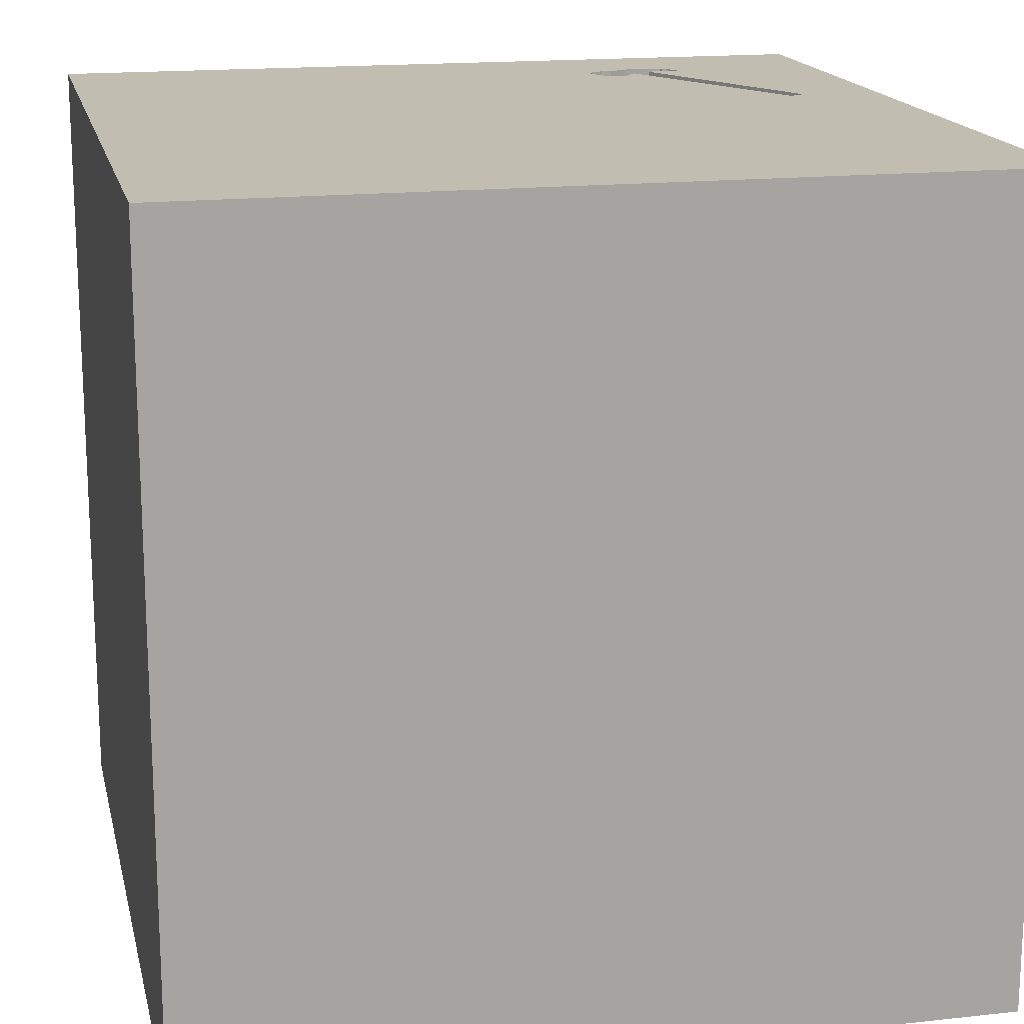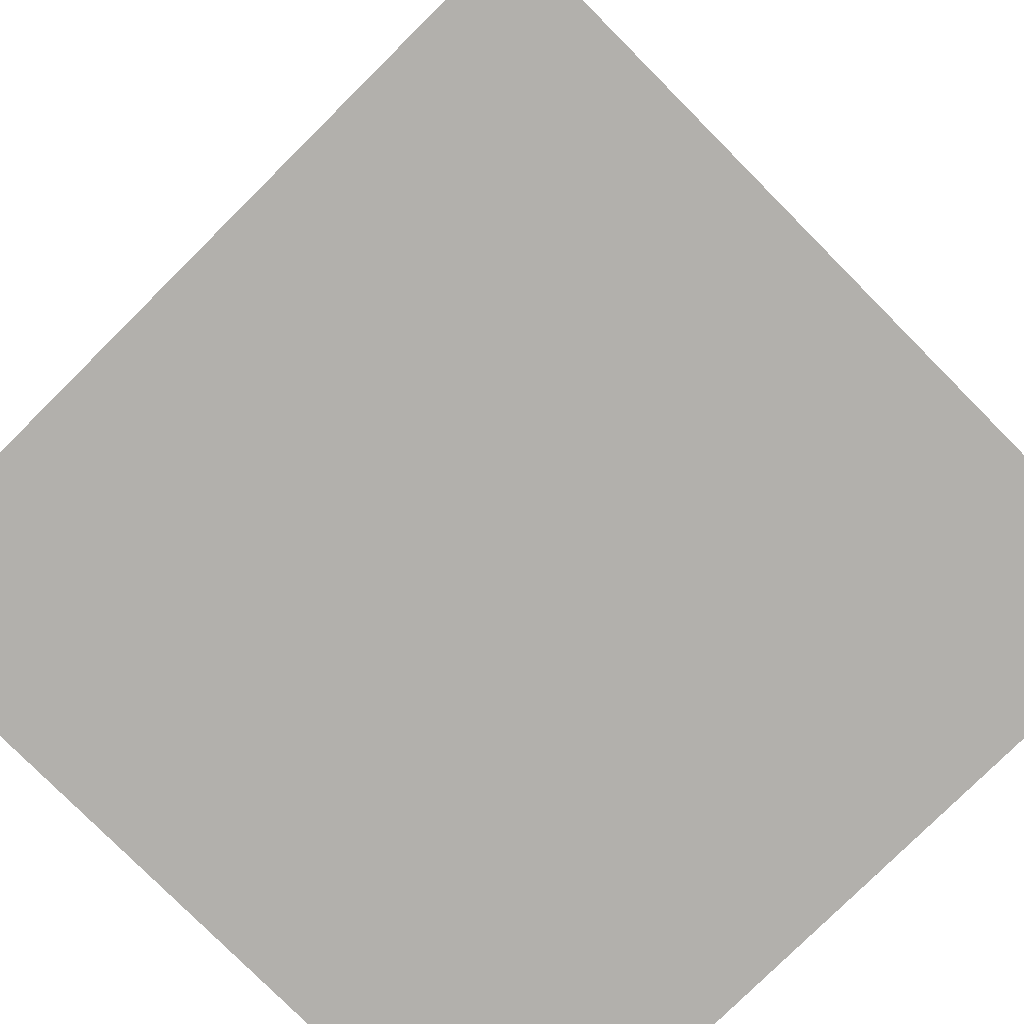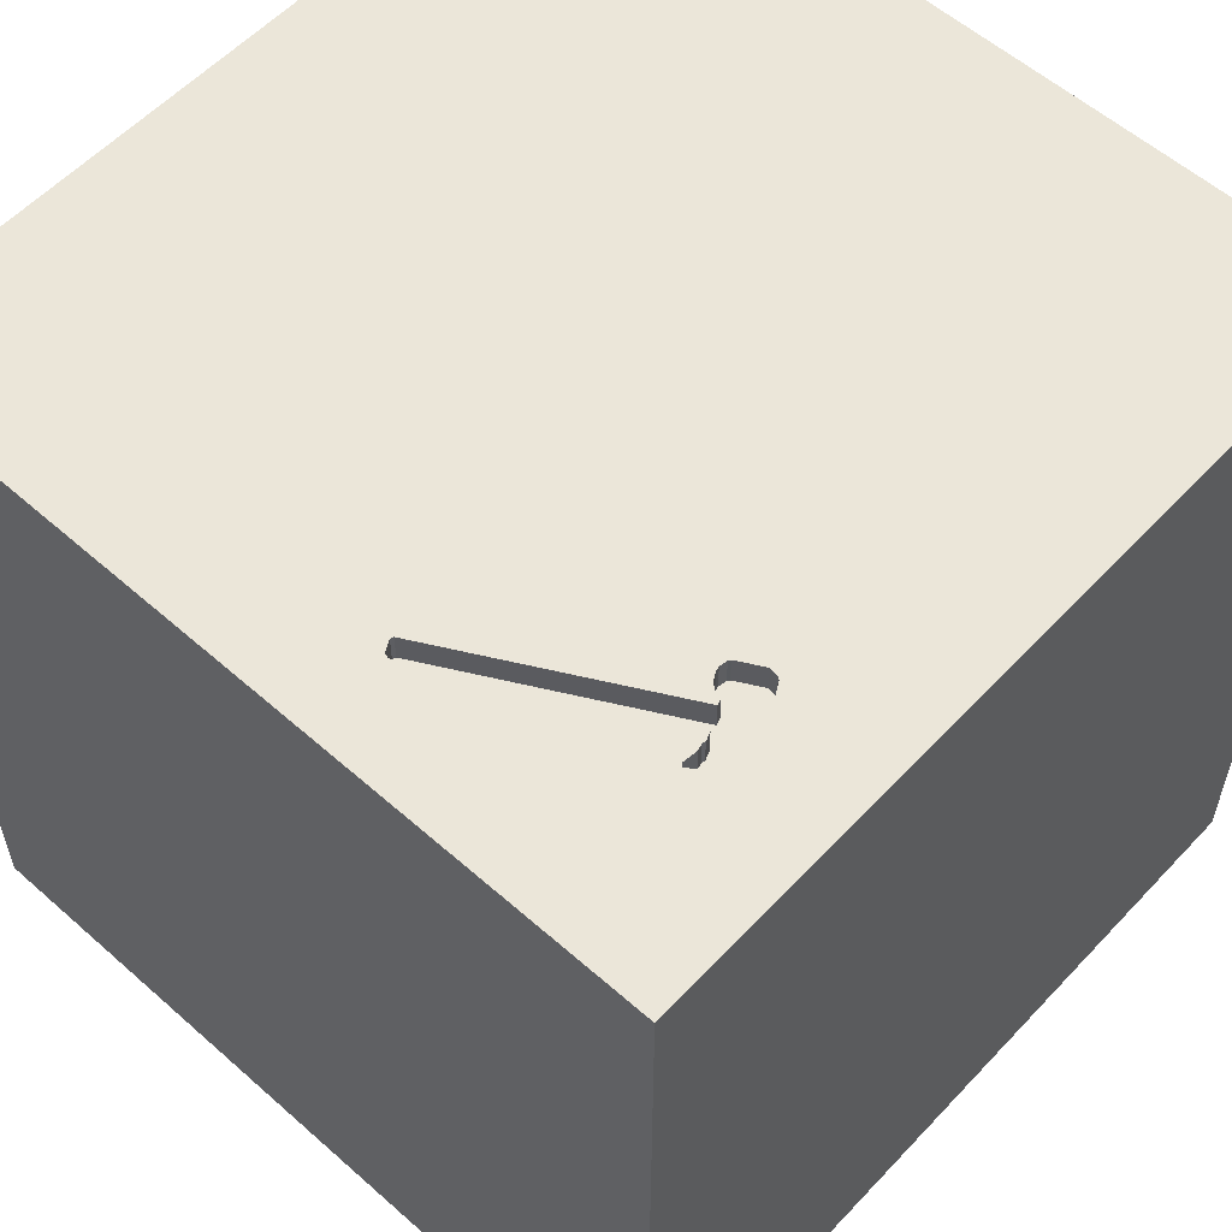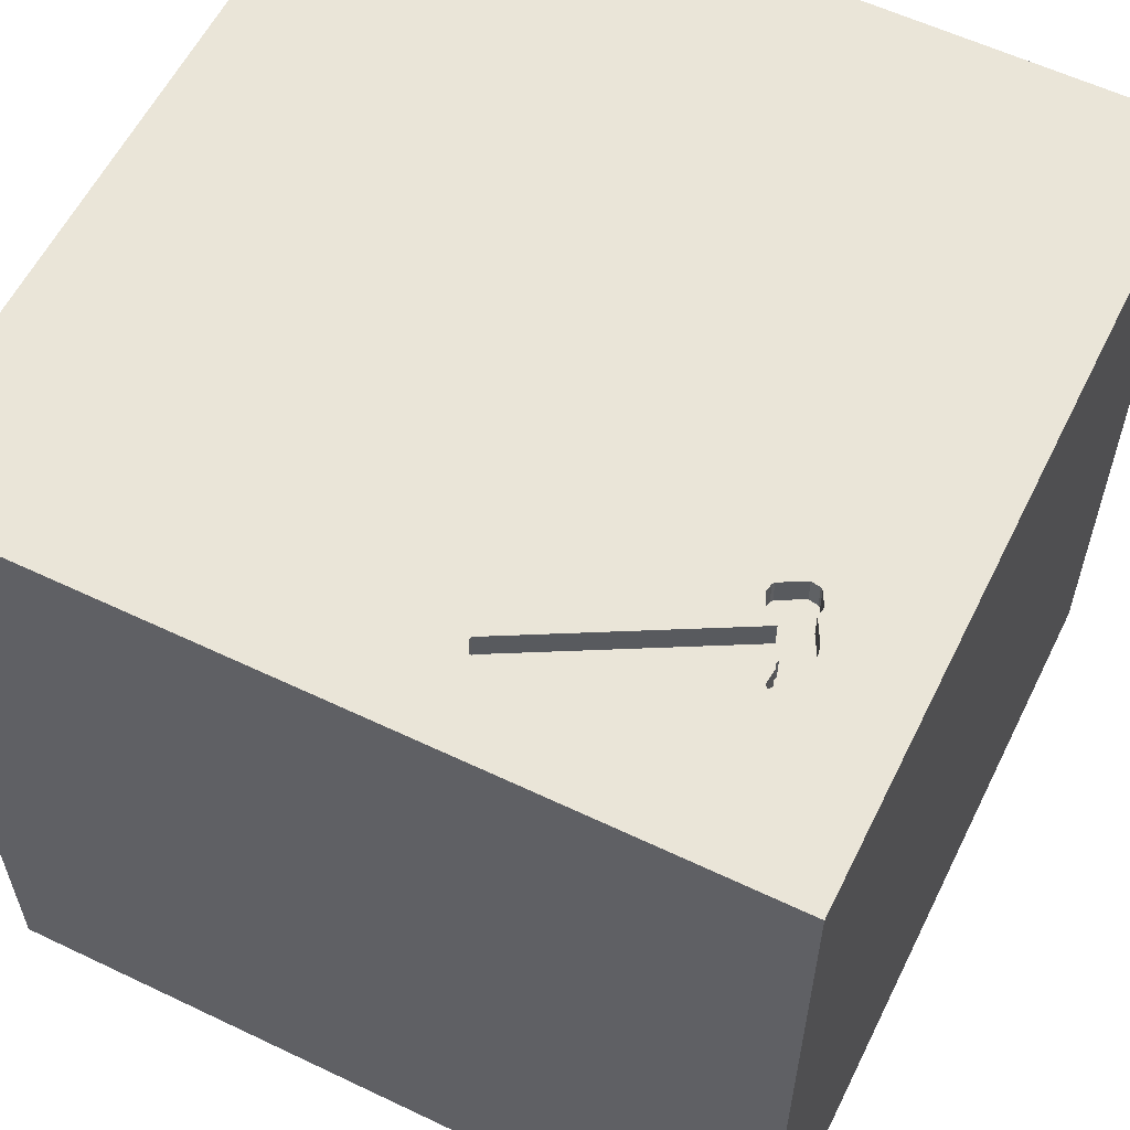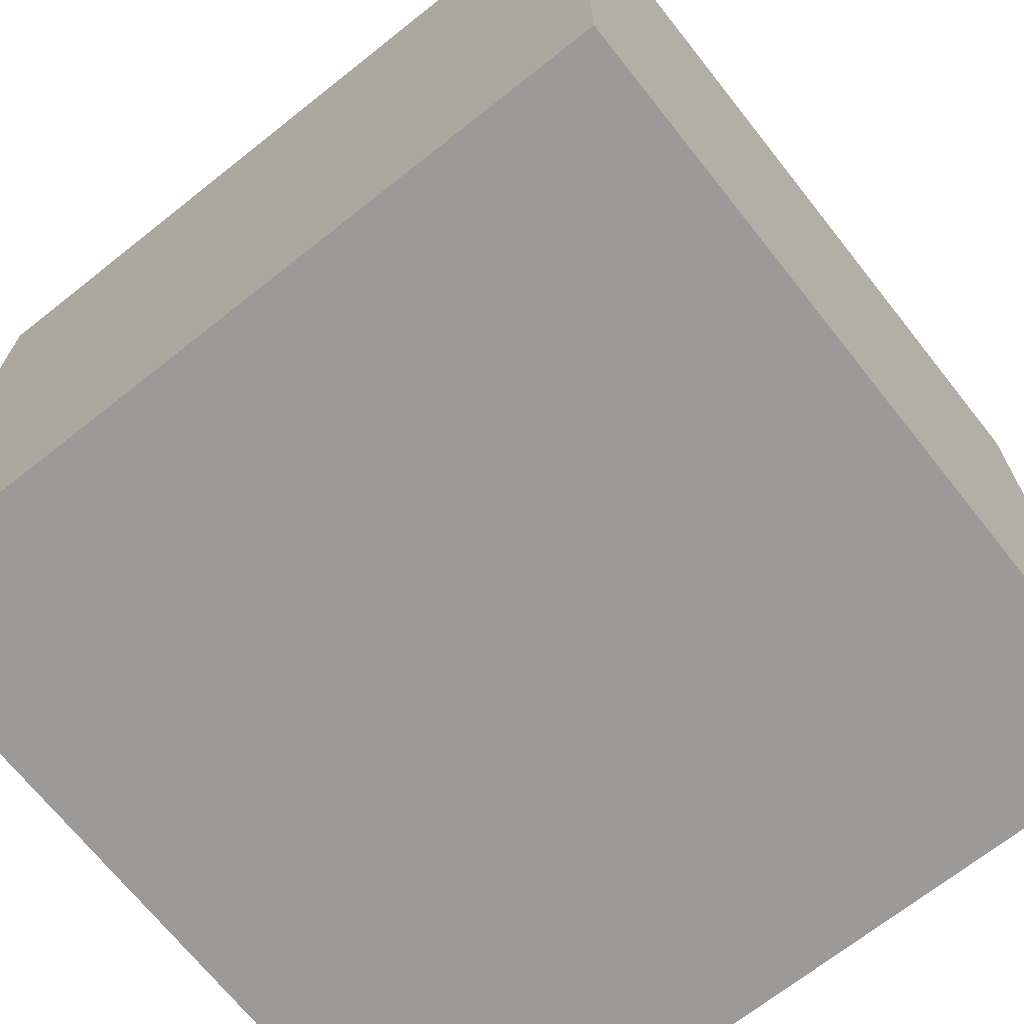
<metadata>
{"format":"obj","ext":"obj","renderer":"f3d","projection":"perspective","resolution":1024,"background":"white","views":[{"elev":16.8,"azim":77.5,"up":"+Y"},{"elev":-78.8,"azim":-135.2,"up":"+Z"},{"elev":57.3,"azim":-137.5,"up":"+Y"},{"elev":58.7,"azim":-153.8,"up":"+Y"},{"elev":-69.5,"azim":128.4,"up":"+Y"}]}
</metadata>
<code>
o hammer_49
v -0.9862 1.5 -0.7042
v -0.9862 1.4 -0.7042
v -0.4654 1.5 -1.117
v -1.042 -0.7552 1.5
v -0.625 0.3906 -1.5
v -0.8333 -1.5 -0.8854
v -1.094 -1.5 -0.02604
v -0.9896 -1.5 -1.5
v -0.9896 -1.5 1.5
v -0.651 -1.5 0.9245
v -0.8073 1.5 -1.172
v -1.094 1.5 1.068
v -0.7292 1.5 -0.651
v -0.8333 1.5 -1.5
v -0.872 1.5 -0.9031
v -0.9375 1.5 -0.5208
v -1.023 1.5 -0.7344
v -0.9896 1.5 1.5
v -0.5599 -1.25 1.5
v -0.625 -0.4167 -1.5
v -1.138 1.5 -0.8722
v -1.09 1.5 -0.5723
v -0.2899 1.5 -1.194
v -0.2899 1.4 -1.194
v -1.061 1.5 -0.804
v -1.116 1.5 -0.9046
v -1.116 1.4 -0.9046
v -0.9679 1.5 -0.689
v 0.5208 0.6771 -1.5
v 0.4427 0.1562 1.5
v 0.4297 1.224 -1.5
v 0.4427 1.25 1.5
v 0.651 -0.7682 -1.5
v 0.3646 -0.4948 1.5
v 0.5143 -1.5 -0.6641
v 0.4427 -1.5 0.1562
v 0.1823 -1.5 1.198
v 0.3906 -1.5 0.625
v 0.1562 -1.5 -1.5
v 0.2083 -1.5 -1.25
v 0.2083 -1.5 1.5
v 0.651 0.6641 1.5
v 0.1562 1.5 0.2083
v 0.5729 1.5 1.081
v 0.4687 1.5 -1.5
v 0.6185 1.5 -1.276
v 0.1562 1.5 1.5
v -0.03255 -1.042 -1.5
v 0.1562 -0.3646 -1.5
v -1.061 1.4 -0.804
v 0.2214 -1.172 1.5
v 0.07812 0.1562 -1.5
v 0 0.4687 1.5
v -0.05208 -0 1.5
v 0.02604 1.094 1.5
v -0.1823 -0.4688 1.5
v -0.2083 -1.5 -0.8333
v 0 -1.5 0.05208
v -0.1562 -1.5 -0.4167
v -0.1562 0.8333 -1.5
v -0.2724 1.5 -1.143
v -0.2214 1.5 1.12
v -0.1562 1.5 -1.5
v -0.1562 1.5 -1.354
v -0.9591 1.5 -0.6085
v -0.9591 1.4 -0.6085
v -0.3079 1.5 -1.199
v -1.075 1.5 -0.8666
v -1.075 1.4 -0.8666
v -0.9535 1.5 -0.6166
v -1.125 1.5 -0.8944
v -1.125 1.4 -0.8944
v 1.081 -1.172 -1.5
v 1.224 0.4948 -1.5
v 1.211 0.599 1.5
v 1.12 1.094 -1.5
v 1.003 1.172 1.5
v 1.146 -0.2995 -1.5
v 1.25 -0.3906 1.5
v 1.055 -1.5 0.3125
v 1.146 -1.5 -0.1562
v 1.198 -1.5 1.042
v 0.9896 -1.5 1.5
v 1.133 1.5 -0.651
v 1.198 1.5 0.2083
v 1.198 1.5 1.042
v 1.042 1.5 -1.5
v 1.5 1.5 -1.5
v 1.029 -1.276 1.5
v -1.068 1.5 -0.8452
v -1.068 1.4 -0.8452
v -1.159 1.5 -0.7552
v -1.159 1.4 -0.7552
v -0.3079 1.4 -1.199
v -1.164 1.5 -0.7826
v -1.164 1.4 -0.7826
v -0.2689 1.5 -1.155
v -1.023 1.4 -0.7344
v -1.016 1.5 -0.713
v -1.016 1.4 -0.713
v -1.138 1.4 -0.8722
v -0.625 -1.042 -1.5
v -0.4687 0.4167 1.5
v -0.625 -0.1562 1.5
v -0.5729 1.276 -1.5
v -0.4687 -1.5 0.4427
v -0.5469 -1.5 -0.2083
v -0.4167 -1.5 1.354
v -0.4427 -1.5 -1.25
v -0.6479 1.5 -0.9388
v -0.6752 1.5 -1.007
v -0.4297 1.5 0.3906
v -0.3906 1.5 -0.3646
v -0.4948 1.055 1.5
v -1.5 -1.042 0.625
v -1.5 -0.8333 -1.5
v -1.5 -1.12 -1.198
v -1.5 -0.9896 1.5
v -1.5 0.3776 -0.8398
v -1.5 0.2344 0.638
v -1.5 0.4167 -0.1562
v -1.5 0.4167 1.25
v -1.5 0.4167 -1.5
v -1.5 0.1562 1.5
v -1.5 -0.1042 -0.7552
v -1.5 0 0
v -1.5 -0.1823 1.146
v -1.5 -0.1562 -1.5
v -1.5 -0.1562 -1.25
v -1.5 1.237 0.2083
v -1.5 1.029 1.302
v -1.5 1.042 -0.5078
v -1.5 0.9896 -1.5
v -1.5 1.198 0.8333
v -1.5 -0.625 -1.042
v -1.5 -0.4687 0.1693
v -1.5 -0.6771 1.172
v -1.5 -0.4687 -0.4167
v -1.5 -1.5 -0.8333
v -1.5 -1.5 0.4167
v -1.5 -1.5 -0.1562
v -1.5 -1.5 0.9896
v -1.5 -1.5 1.5
v -1.5 -1.5 -1.5
v -1.5 0.8333 1.5
v -1.5 0.6771 0.7812
v -1.5 1.5 -1.5
v -1.5 1.5 -0.8333
v -1.5 1.5 0.4167
v -1.5 1.5 -0.1562
v -1.5 1.5 0.9896
v -1.5 1.5 1.5
v -1.5 -1.198 0.1823
v -1.5 -1.198 1.146
v -1.5 -1.198 -0.4427
v -1.5 -0.4167 1.5
v -1.5 -0.4167 0.7292
v -1.5 0.8333 -1.042
v -1.5 0.8333 0.1562
v -1.09 1.4 -0.5723
v 0.7292 -0.7812 1.5
v 0.625 -0.1562 -1.5
v 0.625 -1.5 1.198
v 0.8333 -1.5 -1.5
v 0.625 1.5 0.4167
v 0.5924 1.5 -0.2995
v 0.8333 1.5 1.5
v -1.082 1.5 -0.5667
v -0.2689 1.4 -1.155
v -1.111 1.5 -0.6564
v -1.111 1.4 -0.6564
v 1.354 -1.5 -0.625
v 1.5 -1.5 -1.5
v -1.048 1.5 -0.56
v -1.048 1.4 -0.56
v -0.8238 1.5 -0.8428
v -1.082 1.4 -0.5667
v 1.5 -0.7161 -0.2474
v 1.5 -1.068 1.263
v 1.5 -0.9896 -1.5
v 1.5 -0.8333 1.5
v 1.5 -0.8073 0.5729
v 1.5 0.651 -0.7357
v 1.5 0.4427 0.2344
v 1.5 0.5404 1.237
v 1.5 0.4167 -1.5
v 1.5 0.625 -1.25
v 1.5 0.4167 1.5
v 1.5 -0.1562 0.2083
v 1.5 -0.2083 -1.5
v 1.5 -0.1562 -0.4167
v 1.5 -0.1562 1.5
v 1.5 1.276 -0.9505
v 1.5 1.042 0.5469
v 1.5 1.081 -0.2865
v 1.5 1.25 1.042
v 1.5 0.9896 -1.5
v 1.5 0.9896 1.5
v 1.5 -0.3906 -1.042
v 1.5 -1.5 -0.9896
v 1.5 -1.5 0.1562
v 1.5 -1.5 0.8333
v 1.5 -1.5 1.5
v 1.5 -1.5 -0.4167
v 1.5 1.5 1.5
v 1.5 1.5 -0.9896
v 1.5 1.5 0.1562
v 1.5 1.5 0.8333
v 1.5 1.5 -0.4167
v 1.5 -1.263 -0.6771
v 1.5 -1.354 0.1562
v 1.5 -1.198 -1.224
v 1.5 -0.2995 1.042
v -1.13 1.5 -0.8765
v -1.198 -1.081 -1.5
v -1.185 0.651 -1.5
v -1.198 0.3906 1.5
v -1.25 -0.2083 -1.5
v -1.068 -0.2604 1.5
v -1.029 1.302 1.5
v -1.211 -1.5 -0.651
v -1.198 -1.5 0.4167
v -1.211 -1.5 1.12
v -1.25 1.5 -0.9896
v -1.185 1.5 0.2669
v -1.354 1.5 -0.4687
v -1.198 0.8333 1.5
v -0.9486 1.5 -0.6444
v -0.9486 1.4 -0.6444
v -0.4167 -1.5 -1.5
v -0.4167 -1.5 1.5
v -0.4167 1.5 1.5
v -0.9679 1.4 -0.689
v -1.117 1.5 -0.6226
v -1.146 1.5 -0.7221
v 0.8333 -0.1562 1.5
v 0.9375 -1.5 -0.9896
v -0.9531 1.5 -0.662
v -1.072 1.5 -0.8332
v -1.072 1.4 -0.8332
v -0.9531 1.4 -0.662
v -1.129 1.5 -0.6892
v -1.069 1.5 -0.92
v -1.079 1.5 -0.9295
v -1.079 1.4 -0.9295
v -1.069 1.4 -0.92
v -1.094 1.5 -0.4167
v -0.9535 1.4 -0.6166
v -1.117 1.4 -0.6226
v -1.13 1.4 -0.8765
v -1.146 1.4 -0.7221
v -0.2724 1.4 -1.143
f 118 154 143
f 154 142 143
f 142 223 143
f 223 9 143
f 9 19 143
f 143 4 118
f 118 137 154
f 154 115 142
f 156 137 118
f 115 140 142
f 223 108 9
f 231 19 9
f 19 4 143
f 4 156 118
f 140 223 142
f 10 108 223
f 108 231 9
f 140 222 223
f 156 127 137
f 115 153 140
f 4 219 156
f 124 127 156
f 137 115 154
f 153 141 140
f 41 19 231
f 219 124 156
f 141 222 140
f 222 10 223
f 108 41 231
f 41 51 19
f 127 157 137
f 157 115 137
f 141 7 222
f 153 155 141
f 19 56 4
f 219 217 124
f 222 106 10
f 10 37 108
f 108 37 41
f 56 219 4
f 124 122 127
f 157 136 115
f 115 136 153
f 145 122 124
f 155 139 141
f 141 221 7
f 51 56 19
f 56 104 219
f 217 145 124
f 127 120 157
f 139 221 141
f 7 106 222
f 106 37 10
f 122 120 127
f 7 107 106
f 106 38 37
f 37 163 41
f 83 51 41
f 145 131 122
f 163 83 41
f 83 89 51
f 217 227 145
f 120 136 157
f 136 155 153
f 104 217 219
f 131 146 122
f 122 146 120
f 120 126 136
f 136 138 155
f 155 117 139
f 89 161 51
f 51 34 56
f 56 54 104
f 104 103 217
f 106 58 38
f 163 82 83
f 161 34 51
f 221 107 7
f 107 58 106
f 38 163 37
f 227 220 145
f 152 131 145
f 117 144 139
f 139 144 221
f 203 89 83
f 54 103 104
f 103 227 217
f 220 152 145
f 131 134 146
f 138 135 155
f 6 107 221
f 82 203 83
f 103 114 227
f 126 138 136
f 135 117 155
f 58 36 38
f 34 54 56
f 120 121 126
f 144 6 221
f 59 58 107
f 38 82 163
f 34 30 54
f 54 53 103
f 6 57 107
f 114 220 227
f 152 151 131
f 134 130 146
f 146 159 120
f 126 125 138
f 138 125 135
f 117 116 144
f 57 59 107
f 203 181 89
f 89 79 161
f 161 236 34
f 220 18 152
f 12 151 152
f 151 134 131
f 130 159 146
f 159 121 120
f 215 144 116
f 36 80 38
f 38 80 82
f 82 202 203
f 179 181 203
f 236 30 34
f 30 53 54
f 53 114 103
f 12 152 18
f 215 8 144
f 59 36 58
f 179 203 202
f 121 125 126
f 135 116 117
f 144 109 6
f 6 109 57
f 59 35 36
f 181 79 89
f 79 236 161
f 121 119 125
f 125 129 135
f 8 109 144
f 30 42 53
f 53 55 114
f 62 12 18
f 151 130 134
f 102 8 215
f 182 179 202
f 114 18 220
f 225 151 12
f 151 149 130
f 159 132 121
f 218 215 116
f 20 102 215
f 57 35 59
f 80 202 82
f 213 179 182
f 213 181 179
f 114 232 18
f 225 149 151
f 132 119 121
f 119 129 125
f 129 116 135
f 20 215 218
f 8 230 109
f 109 40 57
f 36 81 80
f 42 55 53
f 62 18 232
f 112 12 62
f 225 12 112
f 129 128 116
f 102 230 8
f 35 81 36
f 189 213 182
f 181 192 79
f 236 75 30
f 130 132 159
f 218 116 128
f 48 230 102
f 80 201 202
f 211 182 202
f 213 192 181
f 79 75 236
f 75 42 30
f 55 232 114
f 149 150 130
f 132 158 119
f 5 20 218
f 20 48 102
f 230 40 109
f 40 35 57
f 81 201 80
f 211 202 201
f 185 192 213
f 55 47 232
f 225 150 149
f 52 20 5
f 49 48 20
f 230 39 40
f 178 182 211
f 42 32 55
f 62 232 47
f 43 112 62
f 52 49 20
f 48 39 230
f 189 182 178
f 150 132 130
f 119 128 129
f 35 237 81
f 192 75 79
f 77 32 42
f 32 47 55
f 113 112 43
f 113 225 112
f 226 150 225
f 119 123 128
f 216 218 128
f 40 237 35
f 184 213 189
f 192 188 75
f 44 62 47
f 166 113 43
f 113 247 225
f 247 226 225
f 216 128 123
f 5 218 216
f 33 48 49
f 81 204 201
f 210 211 201
f 210 178 211
f 191 189 178
f 183 184 189
f 184 185 213
f 185 188 192
f 75 77 42
f 43 62 44
f 13 247 113
f 150 148 132
f 132 147 158
f 60 52 5
f 237 172 81
f 172 204 81
f 210 201 204
f 183 189 191
f 32 167 47
f 165 43 44
f 13 16 247
f 226 148 150
f 158 123 119
f 29 52 60
f 162 49 52
f 162 33 49
f 39 164 40
f 44 47 167
f 166 43 165
f 61 13 113
f 13 28 238
f 168 22 247
f 168 247 16
f 13 238 228
f 174 168 16
f 16 13 228
f 16 228 70
f 65 174 16
f 16 70 65
f 226 247 235
f 158 133 123
f 29 162 52
f 48 164 39
f 164 237 40
f 195 184 183
f 194 185 184
f 188 198 75
f 166 61 113
f 1 28 13
f 13 17 99
f 13 99 1
f 242 235 247
f 234 170 242
f 247 22 234
f 247 234 242
f 216 123 133
f 74 162 29
f 73 164 48
f 237 173 172
f 172 200 204
f 199 178 210
f 199 191 178
f 185 198 188
f 77 167 32
f 46 61 166
f 13 110 176
f 21 224 226
f 226 235 92
f 226 92 95
f 226 95 21
f 224 148 226
f 105 5 216
f 31 29 60
f 162 78 33
f 33 73 48
f 173 200 172
f 210 204 200
f 183 191 199
f 195 194 184
f 86 44 167
f 85 165 44
f 85 166 165
f 84 46 166
f 61 110 13
f 17 13 176
f 239 25 11
f 224 21 214
f 90 239 11
f 224 214 71
f 68 90 11
f 224 71 26
f 243 68 11
f 224 26 244
f 11 224 244
f 11 244 243
f 148 147 132
f 147 133 158
f 60 5 105
f 198 77 75
f 85 44 86
f 25 15 11
f 147 216 133
f 76 74 29
f 74 78 162
f 164 173 237
f 199 210 212
f 193 195 183
f 196 185 194
f 84 166 85
f 105 216 147
f 76 29 31
f 212 210 200
f 187 183 199
f 64 61 46
f 61 64 97
f 11 15 111
f 147 148 224
f 78 73 33
f 193 183 187
f 205 198 185
f 198 205 77
f 77 205 167
f 88 46 84
f 23 97 64
f 64 67 23
f 11 147 224
f 31 60 105
f 173 164 73
f 196 205 185
f 86 167 205
f 87 46 88
f 45 64 46
f 67 64 11
f 11 3 67
f 11 111 3
f 14 147 11
f 14 105 147
f 63 31 105
f 87 76 31
f 212 200 173
f 209 195 193
f 207 194 195
f 208 196 194
f 208 205 196
f 208 85 86
f 209 84 85
f 87 45 46
f 45 63 64
f 63 14 11
f 63 105 14
f 45 31 63
f 87 31 45
f 88 76 87
f 197 74 76
f 186 78 74
f 180 73 78
f 180 173 73
f 180 199 212
f 186 187 199
f 197 193 187
f 88 206 193
f 206 209 193
f 209 207 195
f 207 208 194
f 208 86 205
f 207 85 208
f 209 85 207
f 206 84 209
f 88 84 206
f 63 11 64
f 88 197 76
f 197 186 74
f 186 190 78
f 190 180 78
f 180 212 173
f 190 199 180
f 186 199 190
f 197 187 186
f 88 193 197
f 66 100 175
f 66 241 100
f 66 175 65
f 100 171 175
f 66 229 241
f 233 100 241
f 174 65 175
f 100 98 171
f 249 175 171
f 248 229 66
f 241 229 238
f 100 233 2
f 238 28 233
f 233 241 238
f 175 177 174
f 65 70 248
f 248 66 65
f 98 100 17
f 171 98 251
f 175 249 160
f 249 171 234
f 70 228 229
f 229 248 70
f 228 238 229
f 1 99 100
f 100 2 1
f 28 1 2
f 2 233 28
f 168 174 177
f 160 177 175
f 99 17 100
f 98 17 176
f 98 176 110
f 242 170 171
f 171 251 242
f 50 251 98
f 160 249 22
f 170 234 171
f 234 22 249
f 177 160 168
f 252 98 110
f 61 252 110
f 235 242 251
f 251 50 93
f 50 98 94
f 22 168 160
f 98 252 94
f 251 93 235
f 50 96 93
f 50 94 111
f 25 50 111
f 111 15 25
f 252 24 94
f 61 97 169
f 169 252 61
f 92 235 93
f 96 50 240
f 95 92 93
f 93 96 95
f 94 67 3
f 94 3 111
f 24 252 169
f 94 24 67
f 240 101 96
f 25 239 240
f 240 50 25
f 24 169 97
f 97 23 24
f 23 67 24
f 240 250 101
f 21 95 96
f 96 101 21
f 239 90 240
f 69 250 240
f 101 250 21
f 91 240 90
f 69 72 250
f 91 69 240
f 214 21 250
f 90 68 91
f 72 69 27
f 250 72 214
f 69 91 68
f 26 71 72
f 72 27 26
f 69 246 27
f 71 214 72
f 68 243 246
f 246 69 68
f 245 27 246
f 27 245 26
f 243 244 245
f 245 246 243
f 244 26 245

</code>
